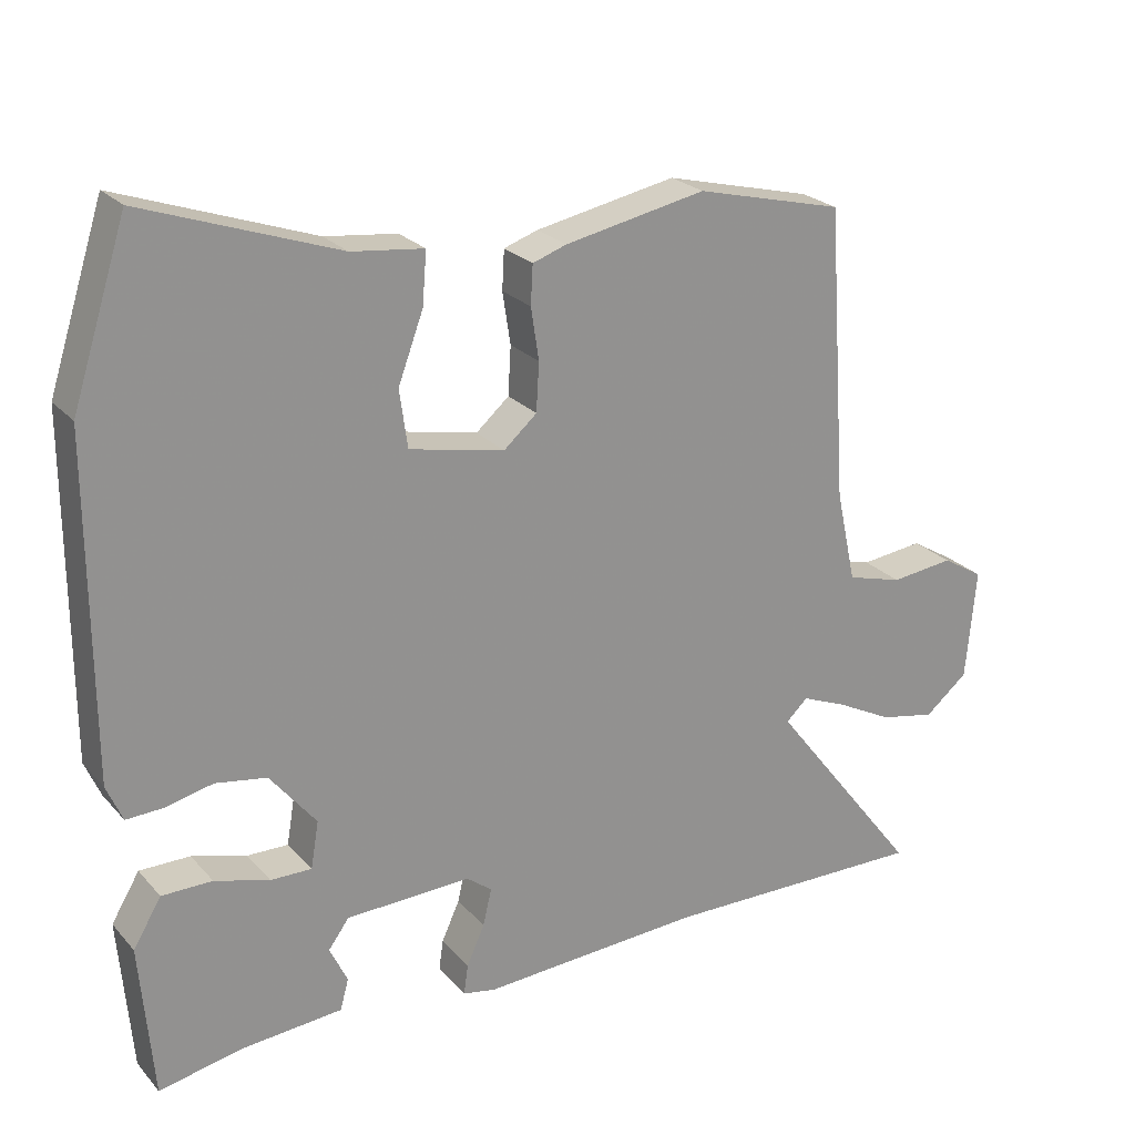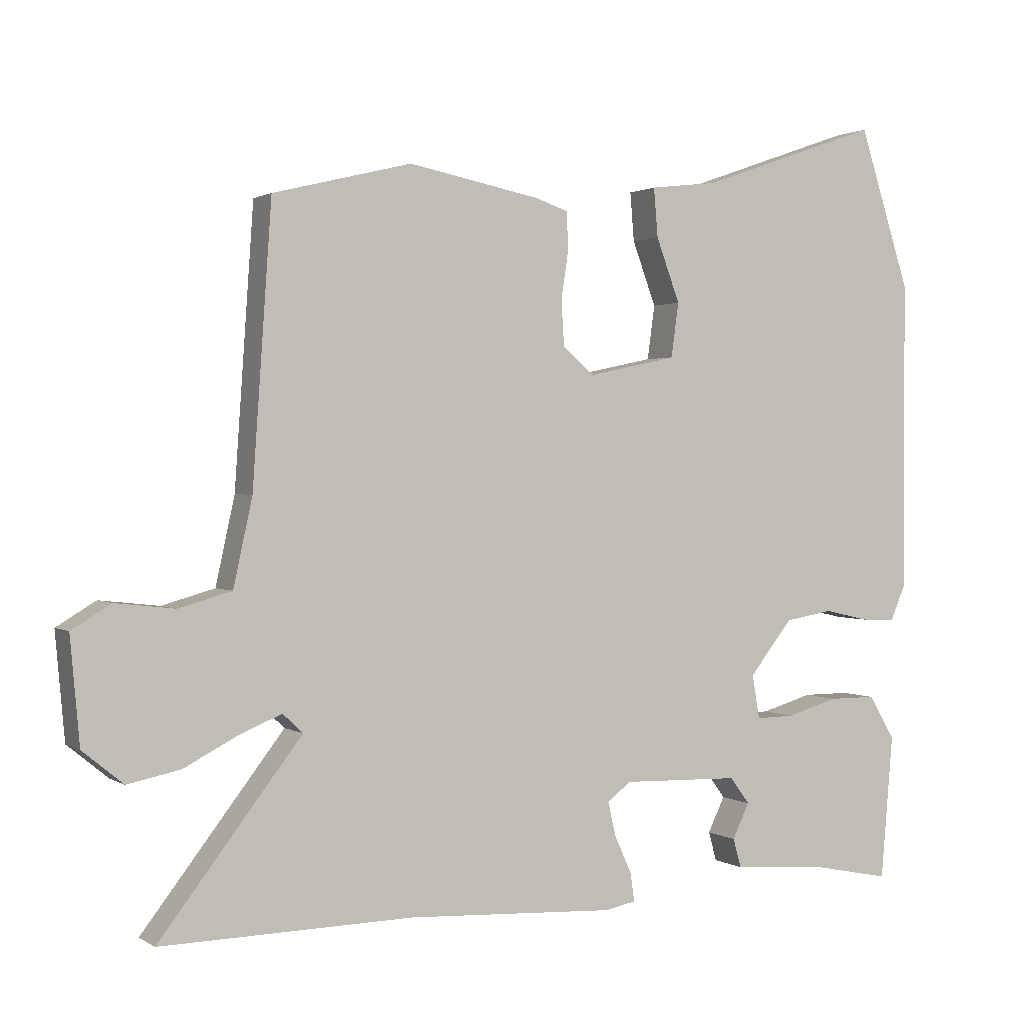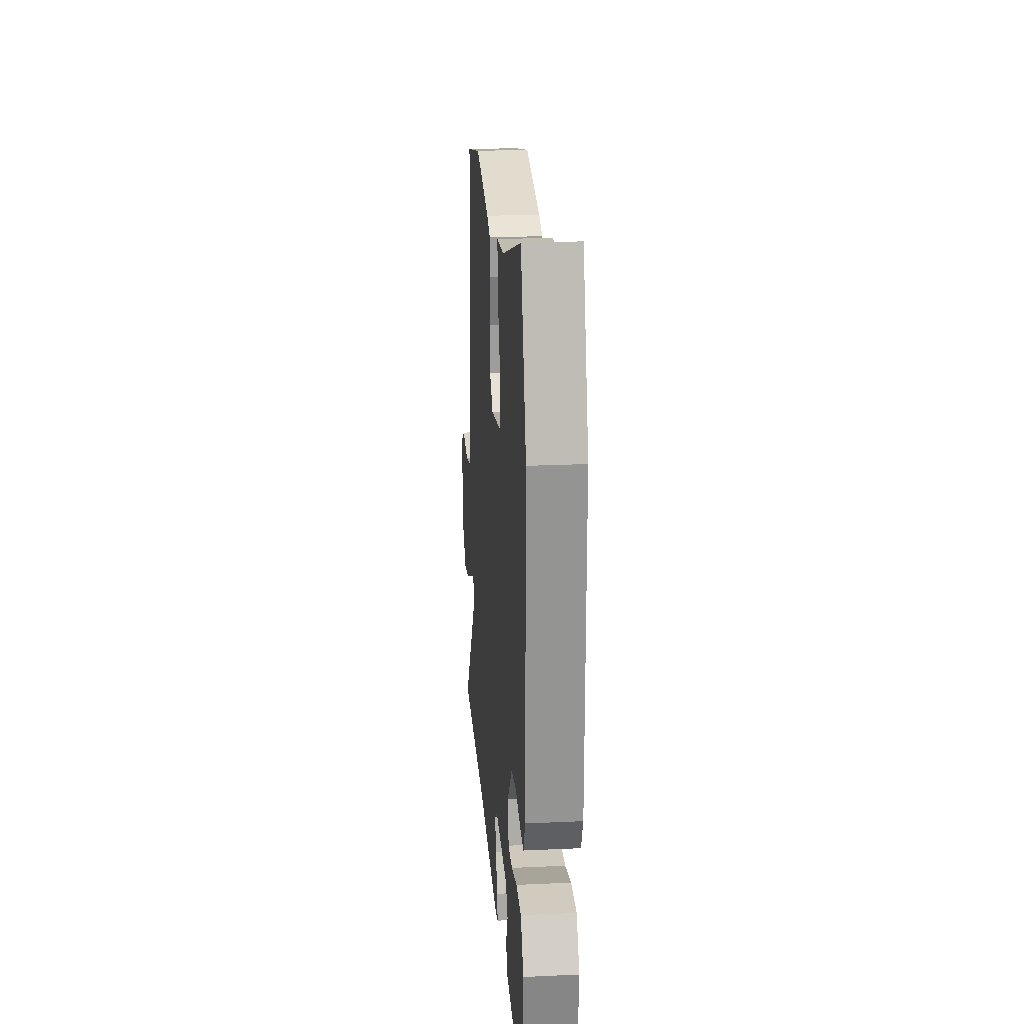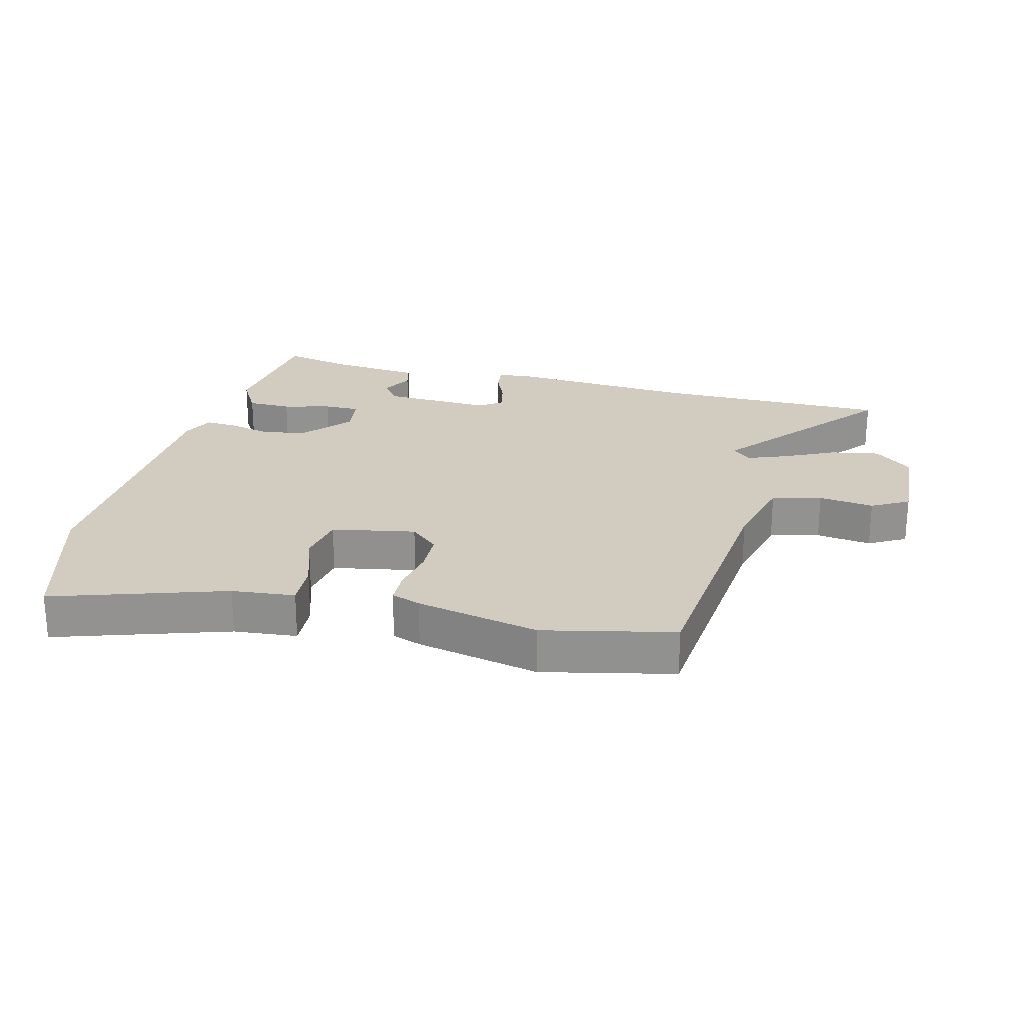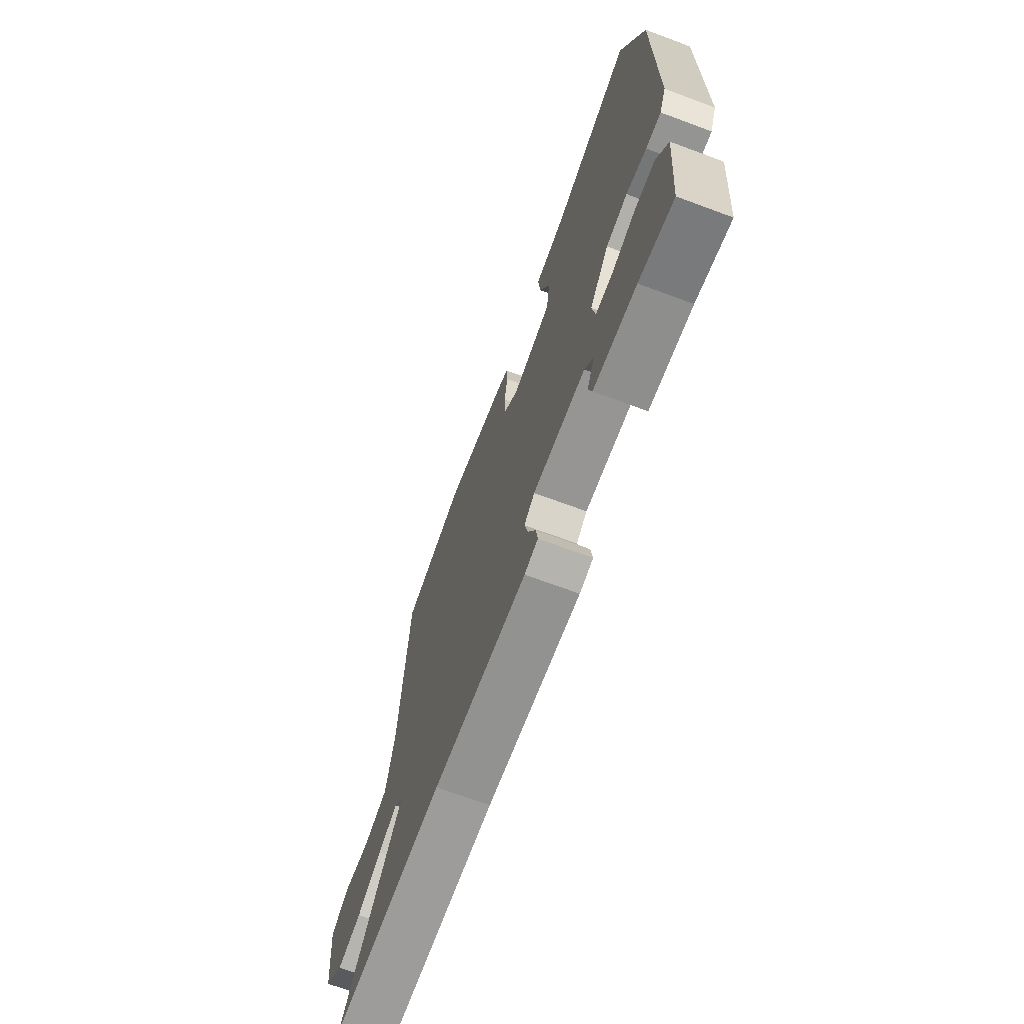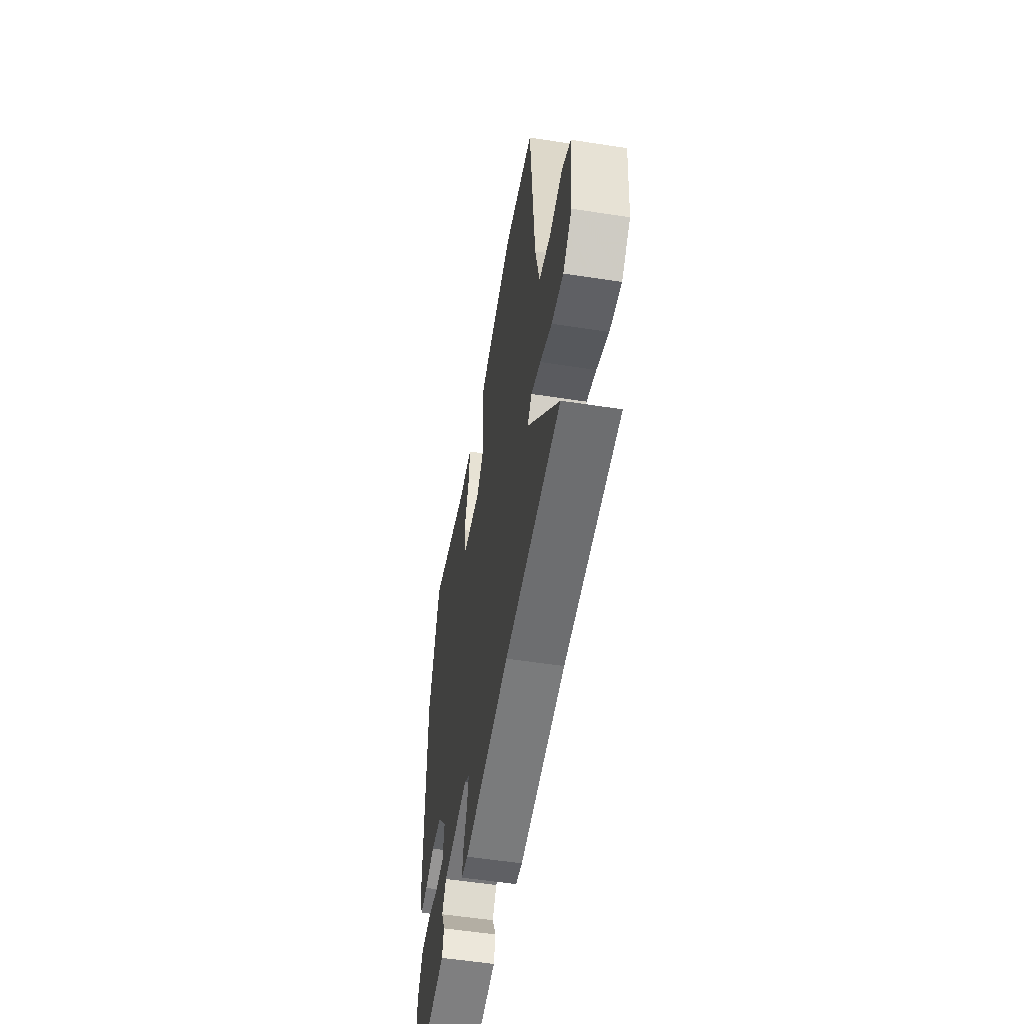
<metadata>
{"format":"obj","ext":"obj","renderer":"f3d","projection":"perspective","resolution":1024,"background":"white","views":[{"elev":24.0,"azim":-30.8,"up":"+Z"},{"elev":1.2,"azim":153.4,"up":"+Z"},{"elev":23.4,"azim":-94.4,"up":"+Z"},{"elev":23.8,"azim":15.6,"up":"+Y"},{"elev":-69.2,"azim":-110.4,"up":"+Z"},{"elev":-55.3,"azim":80.7,"up":"+Z"}]}
</metadata>
<code>
v 0.673 0.07 -0.503
v 0.301 0.07 -0.496
v -0.008 0.07 -0.512
v -0.053 0.07 -0.503
v -0.047 0.07 -0.461
v -0.022 0.07 -0.406
v -0.01 0.07 -0.355
v -0.045 0.07 -0.328
v -0.219 0.07 -0.333
v -0.248 0.07 -0.372
v -0.223 0.07 -0.424
v -0.235 0.07 -0.467
v -0.377 0.07 -0.478
v -0.491 0.07 -0.501
v -0.509 0.07 -0.288
v -0.47 0.07 -0.223
v -0.4 0.07 -0.223
v -0.324 0.07 -0.245
v -0.267 0.07 -0.246
v -0.256 0.07 -0.181
v -0.32 0.07 -0.101
v -0.391 0.07 -0.089
v -0.458 0.07 -0.104
v -0.508 0.07 -0.106
v -0.53 0.07 -0.055
v -0.53 0.07 0.407
v -0.454 0.07 0.643
v -0.185 0.07 0.548
v -0.085 0.07 0.536
v -0.091 0.07 0.464
v -0.126 0.07 0.37
v -0.115 0.07 0.29
v 0.017 0.07 0.262
v 0.063 0.07 0.302
v 0.067 0.07 0.369
v 0.056 0.07 0.441
v 0.059 0.07 0.495
v 0.106 0.07 0.511
v 0.302 0.07 0.549
v 0.507 0.07 0.498
v 0.535 0.07 0.093
v 0.563 0.07 -0.035
v 0.641 0.07 -0.057
v 0.729 0.07 -0.047
v 0.787 0.07 -0.082
v 0.773 0.07 -0.237
v 0.713 0.07 -0.286
v 0.635 0.07 -0.27
v 0.556 0.07 -0.229
v 0.493 0.07 -0.203
v 0.463 0.07 -0.231
v 0.673 0 -0.503
v 0.301 0 -0.496
v -0.008 0 -0.512
v -0.053 0 -0.503
v -0.047 0 -0.461
v -0.022 0 -0.406
v -0.01 0 -0.355
v -0.045 0 -0.328
v -0.219 0 -0.333
v -0.248 0 -0.372
v -0.223 0 -0.424
v -0.235 0 -0.467
v -0.377 0 -0.478
v -0.491 0 -0.501
v -0.509 0 -0.288
v -0.47 0 -0.223
v -0.4 0 -0.223
v -0.324 0 -0.245
v -0.267 0 -0.246
v -0.256 0 -0.181
v -0.32 0 -0.101
v -0.391 0 -0.089
v -0.458 0 -0.104
v -0.508 0 -0.106
v -0.53 0 -0.055
v -0.53 0 0.407
v -0.454 0 0.643
v -0.185 0 0.548
v -0.085 0 0.536
v -0.091 0 0.464
v -0.126 0 0.37
v -0.115 0 0.29
v 0.017 0 0.262
v 0.063 0 0.302
v 0.067 0 0.369
v 0.056 0 0.441
v 0.059 0 0.495
v 0.106 0 0.511
v 0.302 0 0.549
v 0.507 0 0.498
v 0.535 0 0.093
v 0.563 0 -0.035
v 0.641 0 -0.057
v 0.729 0 -0.047
v 0.787 0 -0.082
v 0.773 0 -0.237
v 0.713 0 -0.286
v 0.635 0 -0.27
v 0.556 0 -0.229
v 0.493 0 -0.203
v 0.463 0 -0.231
f 46 47 48 49
f 46 49 50
f 43 44 45 46
f 42 43 46 50
f 41 42 50 51
f 39 40 41 51
f 35 36 37 38
f 34 35 38 39
f 28 29 30 31
f 28 31 32
f 27 28 32
f 26 27 32
f 25 26 32
f 22 23 24 25
f 21 22 25 32
f 20 21 32 33
f 15 16 17 18
f 13 14 15 18
f 13 18 19
f 10 11 12 13
f 9 10 13 19
f 8 9 19 20
f 3 4 5 6
f 2 3 6 7
f 51 1 2 7
f 34 39 51 7
f 8 20 33 34
f 7 8 34
f 100 99 98 97
f 101 100 97
f 97 96 95 94
f 101 97 94 93
f 102 101 93 92
f 102 92 91 90
f 89 88 87 86
f 90 89 86 85
f 82 81 80 79
f 83 82 79
f 83 79 78
f 83 78 77
f 83 77 76
f 76 75 74 73
f 83 76 73 72
f 84 83 72 71
f 69 68 67 66
f 69 66 65 64
f 70 69 64
f 64 63 62 61
f 70 64 61 60
f 71 70 60 59
f 57 56 55 54
f 58 57 54 53
f 58 53 52 102
f 58 102 90 85
f 85 84 71 59
f 85 59 58
f 1 52 53 2
f 2 53 54 3
f 3 54 55 4
f 4 55 56 5
f 5 56 57 6
f 6 57 58 7
f 7 58 59 8
f 8 59 60 9
f 9 60 61 10
f 10 61 62 11
f 11 62 63 12
f 12 63 64 13
f 13 64 65 14
f 14 65 66 15
f 15 66 67 16
f 16 67 68 17
f 17 68 69 18
f 18 69 70 19
f 19 70 71 20
f 20 71 72 21
f 21 72 73 22
f 22 73 74 23
f 23 74 75 24
f 24 75 76 25
f 25 76 77 26
f 26 77 78 27
f 27 78 79 28
f 28 79 80 29
f 29 80 81 30
f 30 81 82 31
f 31 82 83 32
f 32 83 84 33
f 33 84 85 34
f 34 85 86 35
f 35 86 87 36
f 36 87 88 37
f 37 88 89 38
f 38 89 90 39
f 39 90 91 40
f 40 91 92 41
f 41 92 93 42
f 42 93 94 43
f 43 94 95 44
f 44 95 96 45
f 45 96 97 46
f 46 97 98 47
f 47 98 99 48
f 48 99 100 49
f 49 100 101 50
f 50 101 102 51
f 51 102 52 1

</code>
